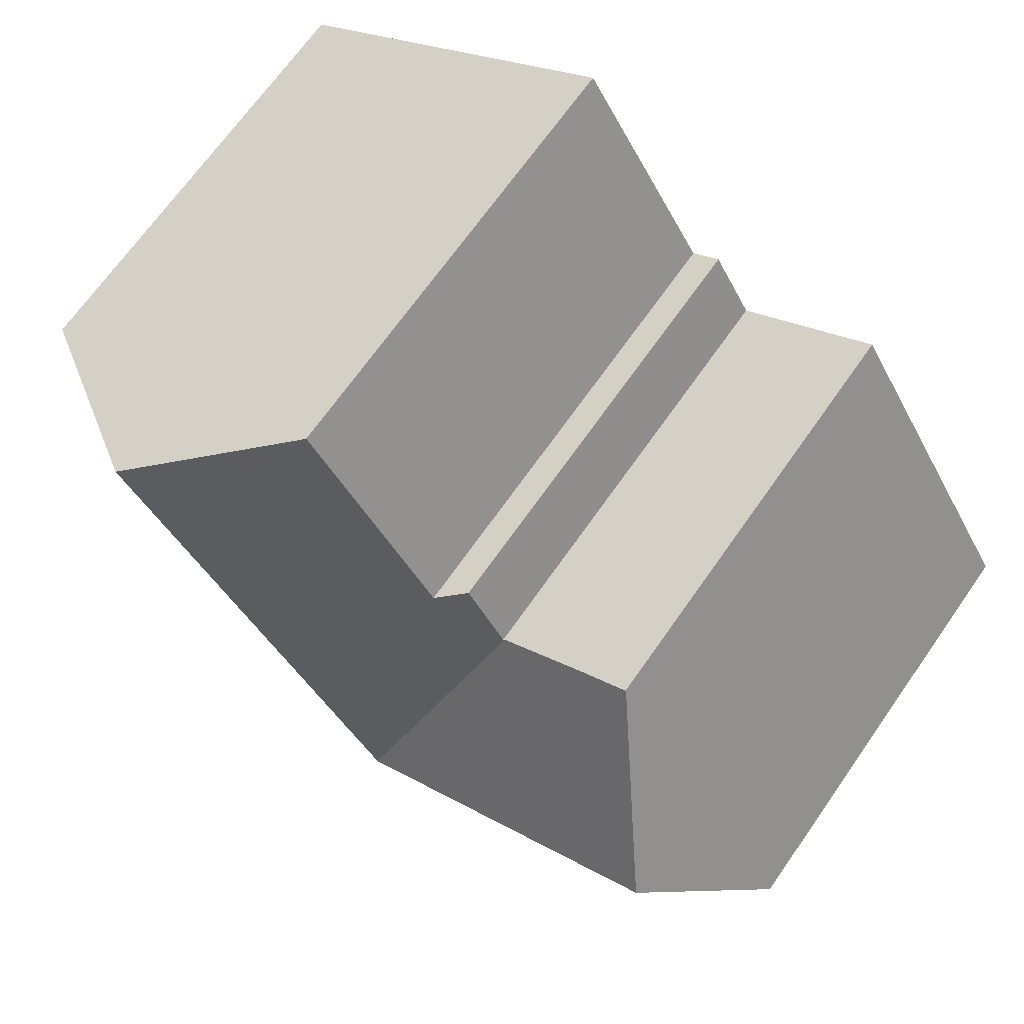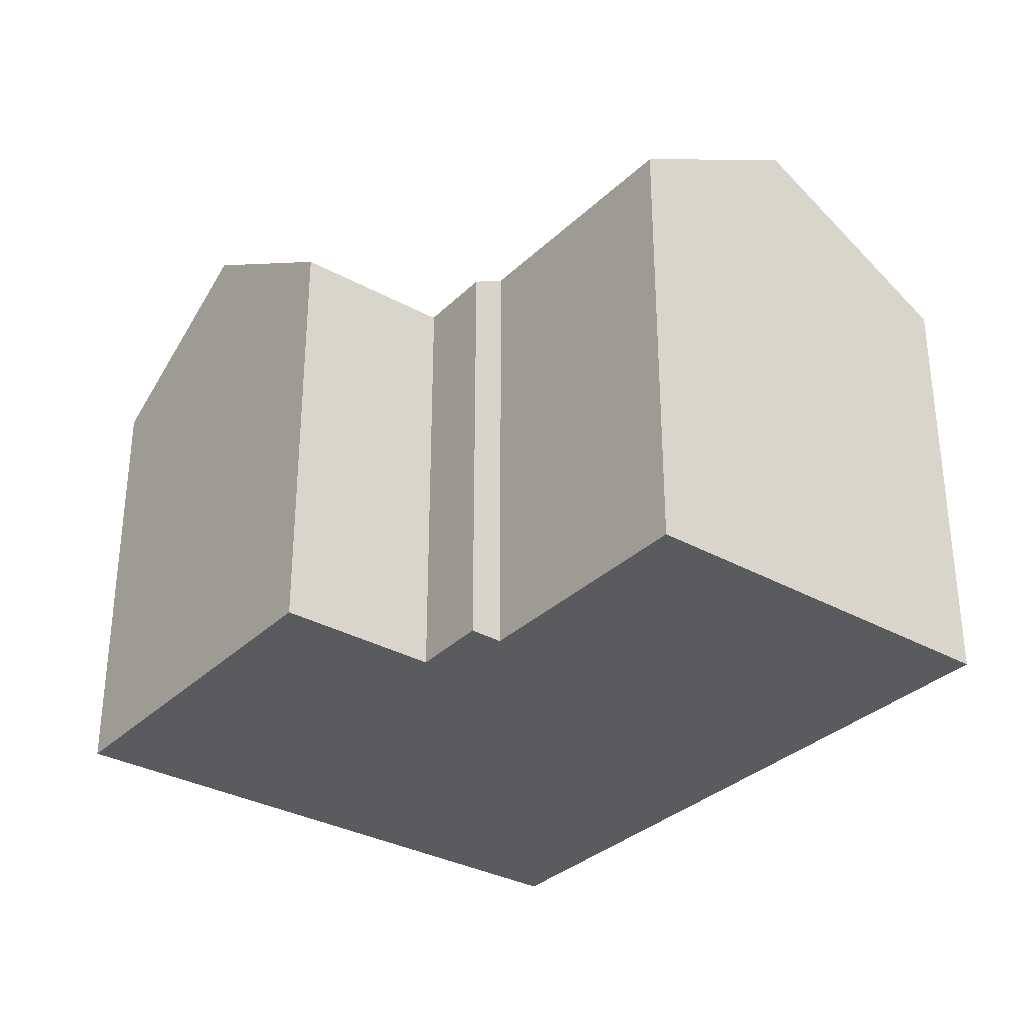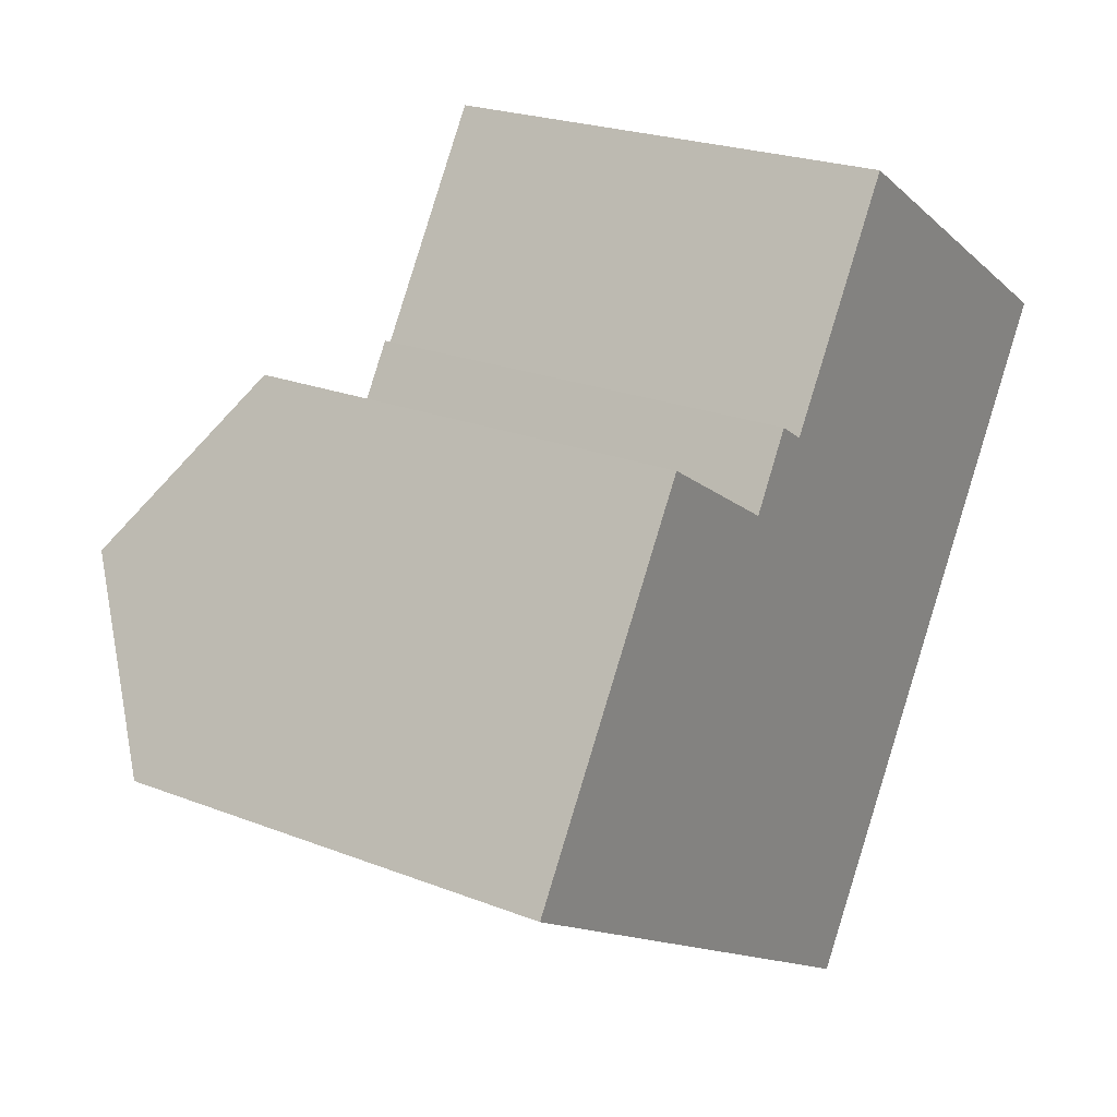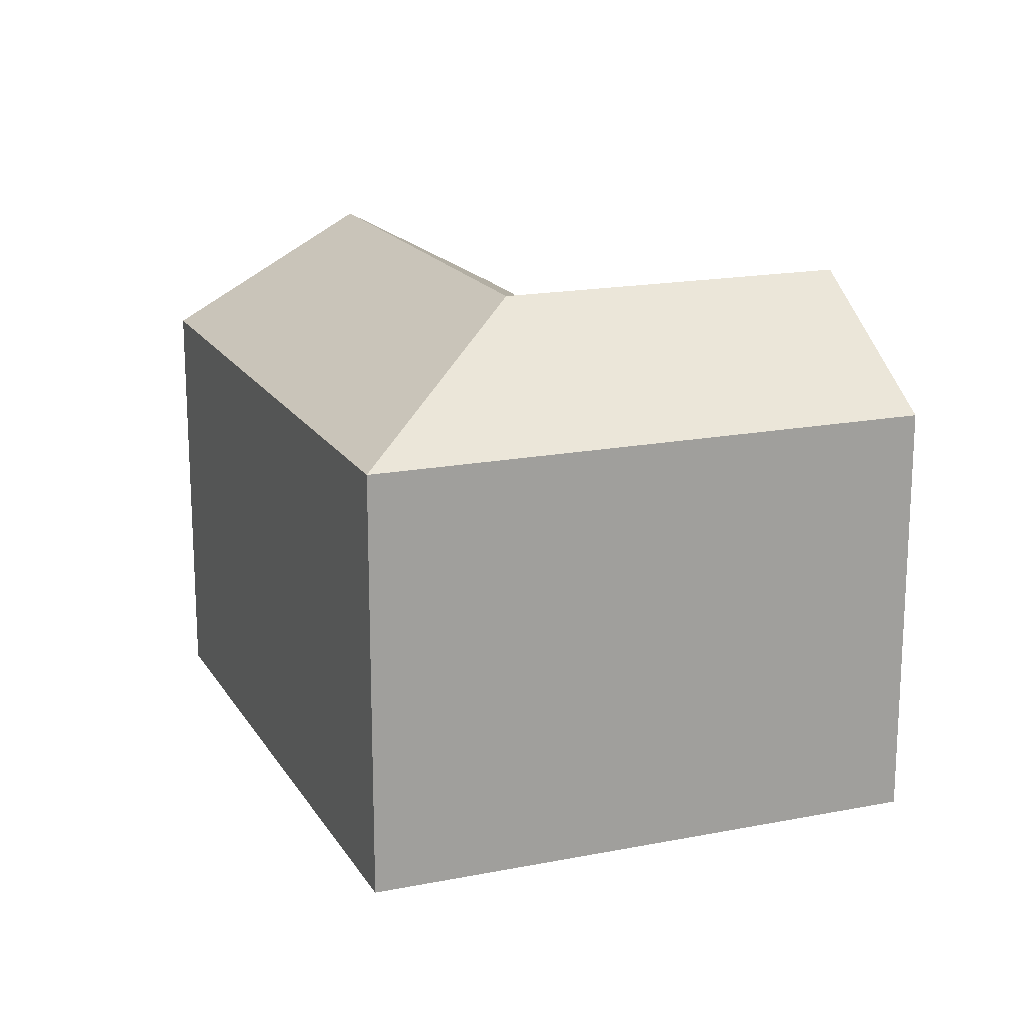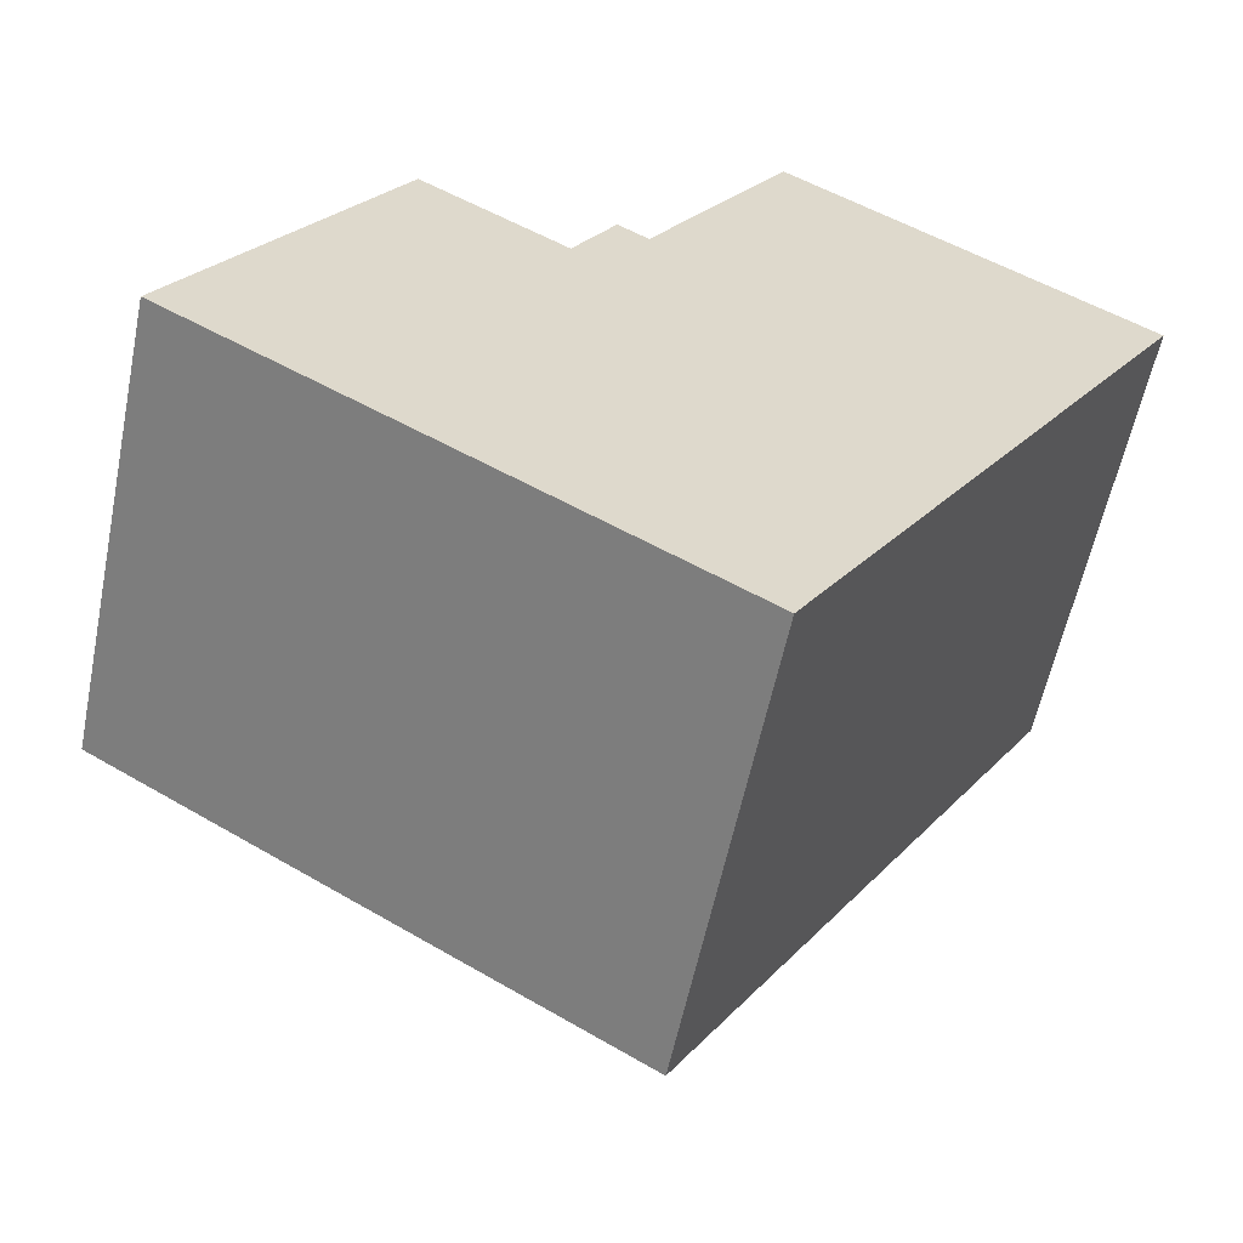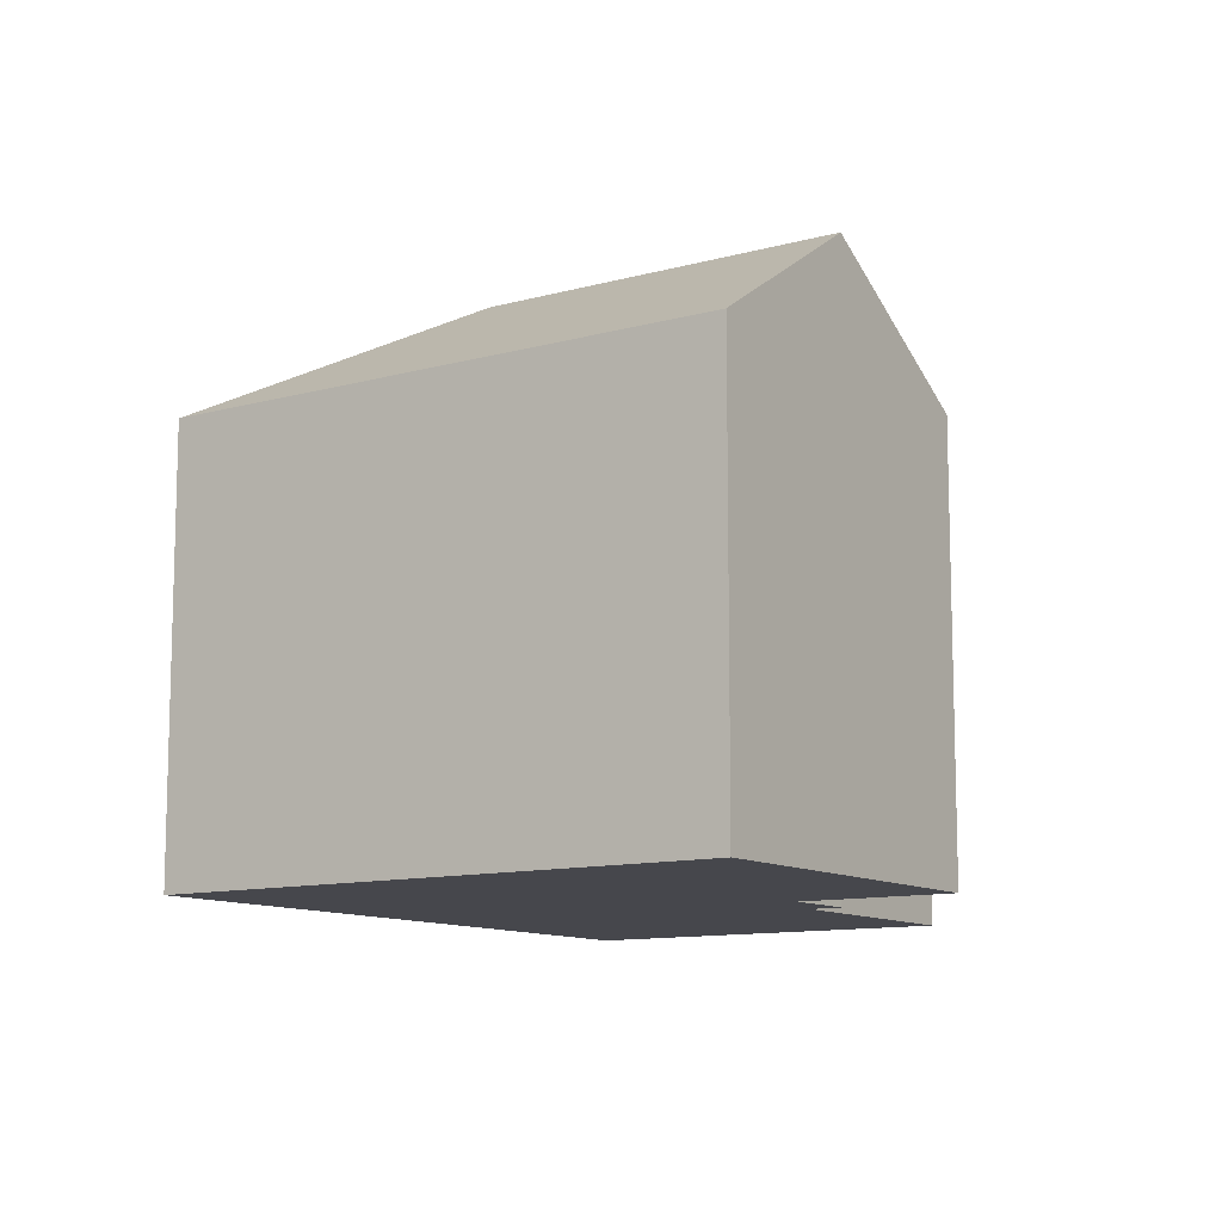
<metadata>
{"format":"obj","ext":"obj","renderer":"f3d","projection":"perspective","resolution":1024,"background":"white","views":[{"elev":68.7,"azim":-145.0,"up":"+Z"},{"elev":-32.8,"azim":-5.9,"up":"+Y"},{"elev":22.9,"azim":-56.2,"up":"+Z"},{"elev":17.7,"azim":-170.1,"up":"+Y"},{"elev":-58.2,"azim":-11.6,"up":"+Z"},{"elev":-10.9,"azim":-114.3,"up":"+Y"}]}
</metadata>
<code>
v  13.51 15.02 9.589
v  11.23 14.45 7.949
v  12.56 14.41 10.2
v  11.21 14.45 7.908
v  23.06 18.32 13.41
v  17.88 15.02 16.63
v  17.36 18.32 4.261
v  14.01 18.32 -1.132
v  23.5 14.45 0.57
v  16.83 14.45 -10.13
v  29.14 14.45 9.631
v  28.37 14.93 10.11
v  28.48 14.86 10.04
v  3.276 18.32 5.325
v  4.483 14.45 -2.698
v  0 14.45 8.85e-16
v  7.787 18.32 2.61
v  8.194 14.39 9.779
v  6.604 14.39 10.74
v  11.12 14.42 7.963
v  11.17 14.42 7.935
v  6.617 -6.587e-16 10.76
v  6.617 14.38 10.76
v  6.604 -6.574e-16 10.74
v  0 0 0
v  3.276 -3.261e-16 5.325
v  11.21 -4.842e-16 7.908
v  12.56 -6.243e-16 10.2
v  11.23 -4.867e-16 7.949
v  13.51 -5.872e-16 9.589
v  17.88 -1.018e-15 16.63
v  8.194 -5.988e-16 9.779
v  11.12 -4.876e-16 7.963
v  11.17 -4.859e-16 7.935
v  23.06 -8.211e-16 13.41
v  29.14 -5.897e-16 9.631
v  28.37 -6.188e-16 10.11
v  28.48 -6.148e-16 10.04
v  23.5 -3.49e-17 0.57
v  16.83 6.203e-16 -10.13
v  4.483 1.652e-16 -2.698
g defaultobject
f 1 2 3
f 4 2 1
f 5 1 6
f 1 5 7
f 1 7 4
f 4 7 8
f 8 9 10
f 9 8 7
f 9 7 11
f 11 7 5
f 11 5 12
f 11 12 13
f 14 15 16
f 15 14 10
f 10 14 17
f 10 17 8
f 18 14 19
f 14 18 17
f 17 18 20
f 17 20 8
f 8 20 21
f 8 21 4
f 19 22 23
f 22 19 14
f 22 14 16
f 22 16 24
f 24 16 25
f 24 25 26
f 27 2 4
f 2 27 3
f 3 27 28
f 28 27 29
f 30 6 1
f 6 30 31
f 22 18 23
f 18 22 20
f 20 22 21
f 21 27 4
f 27 21 32
f 32 21 22
f 27 32 33
f 27 33 34
f 3 30 1
f 30 3 28
f 31 5 6
f 5 31 12
f 12 31 13
f 13 31 11
f 11 31 35
f 11 35 36
f 36 35 37
f 36 37 38
f 36 9 11
f 9 36 10
f 10 36 39
f 10 39 40
f 40 15 10
f 15 40 16
f 16 40 41
f 16 41 25
f 30 28 27
f 29 27 28
f 36 38 39
f 40 39 38
f 41 40 38
f 37 41 38
f 35 41 37
f 30 41 35
f 31 30 35
f 27 41 30
f 34 41 27
f 33 41 34
f 32 41 33
f 25 41 32
f 26 25 32
f 22 26 32
f 24 26 22

</code>
